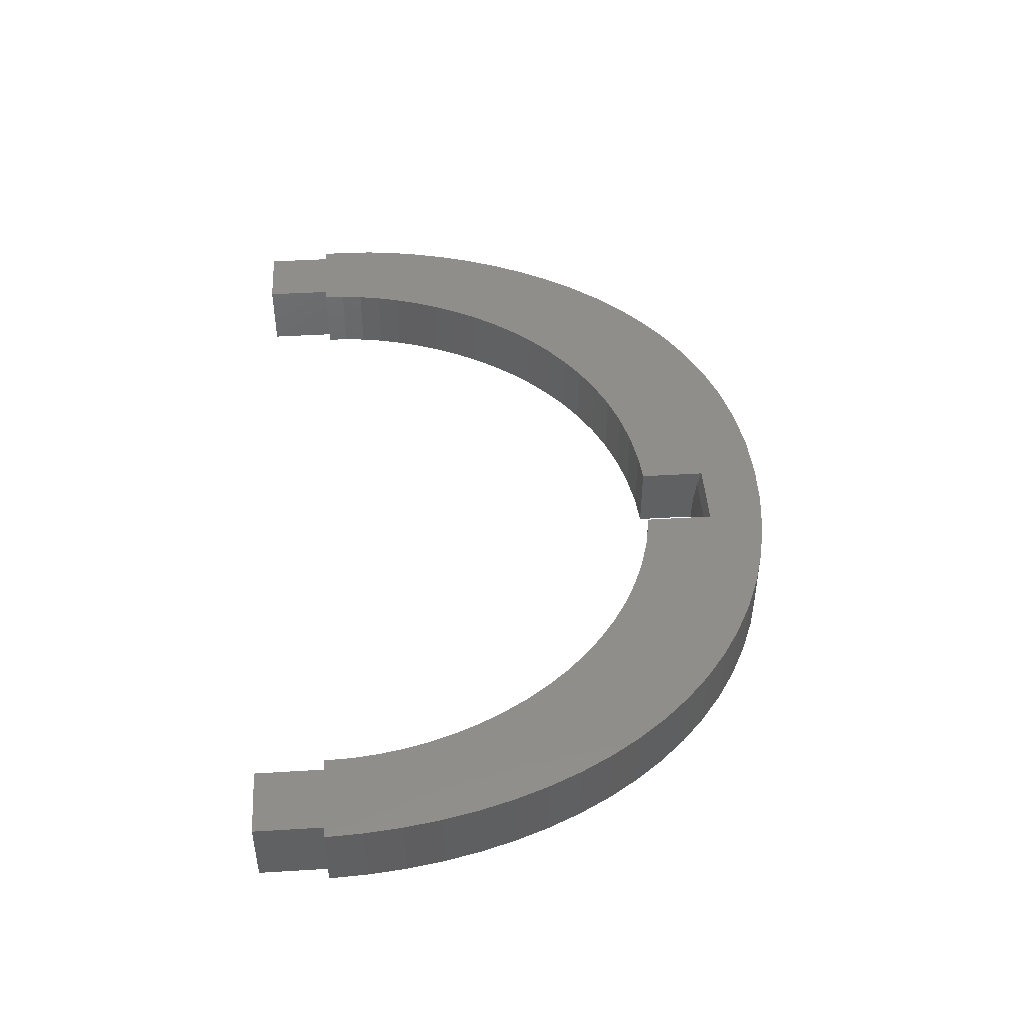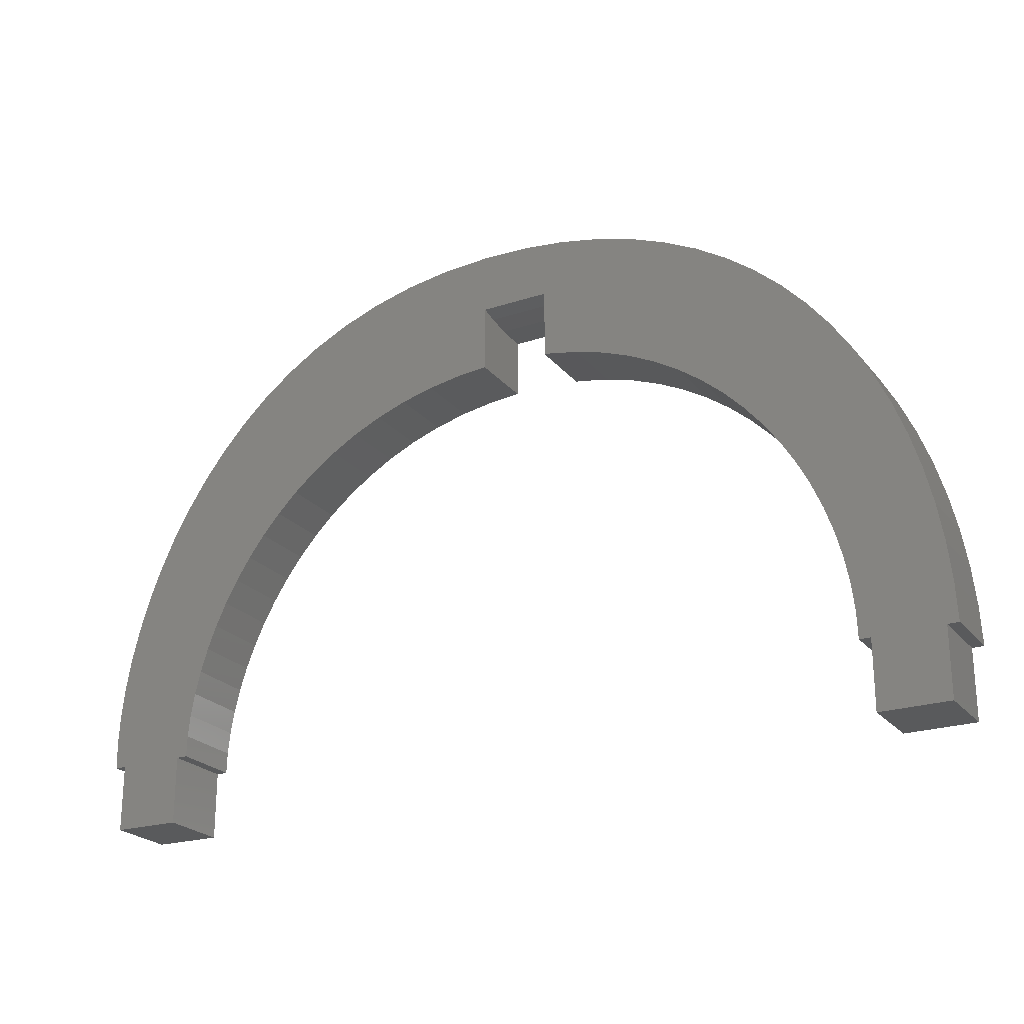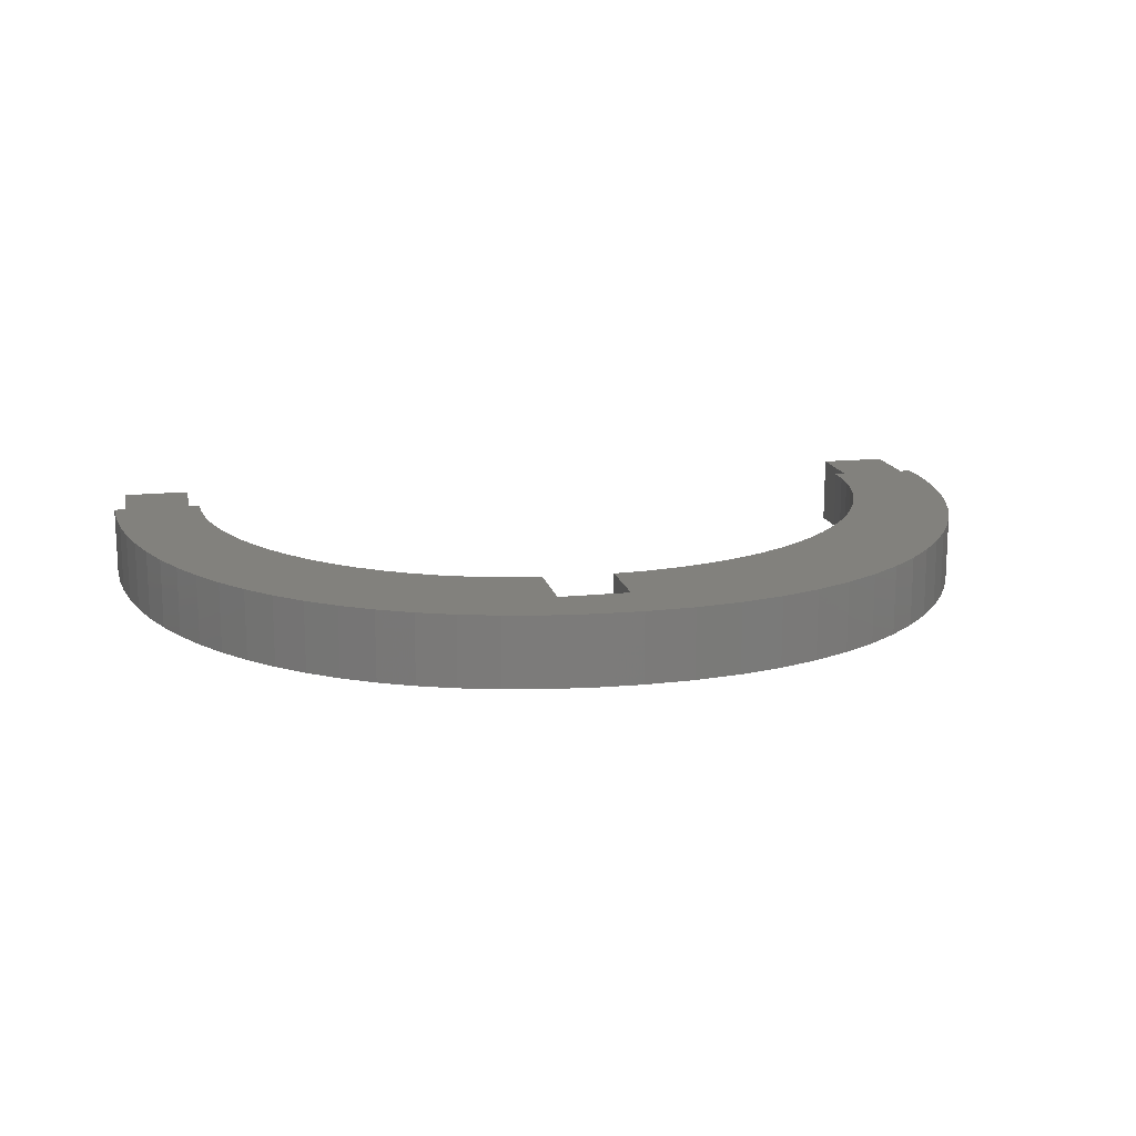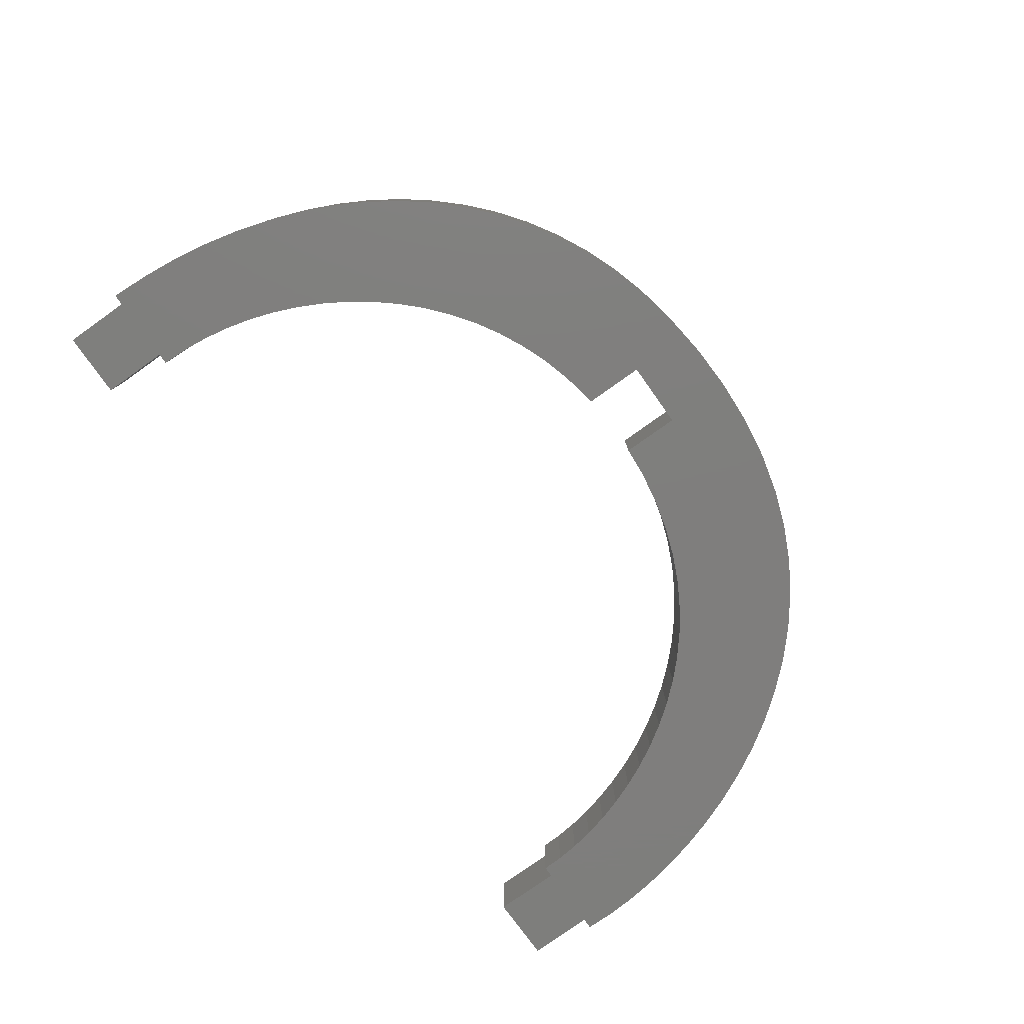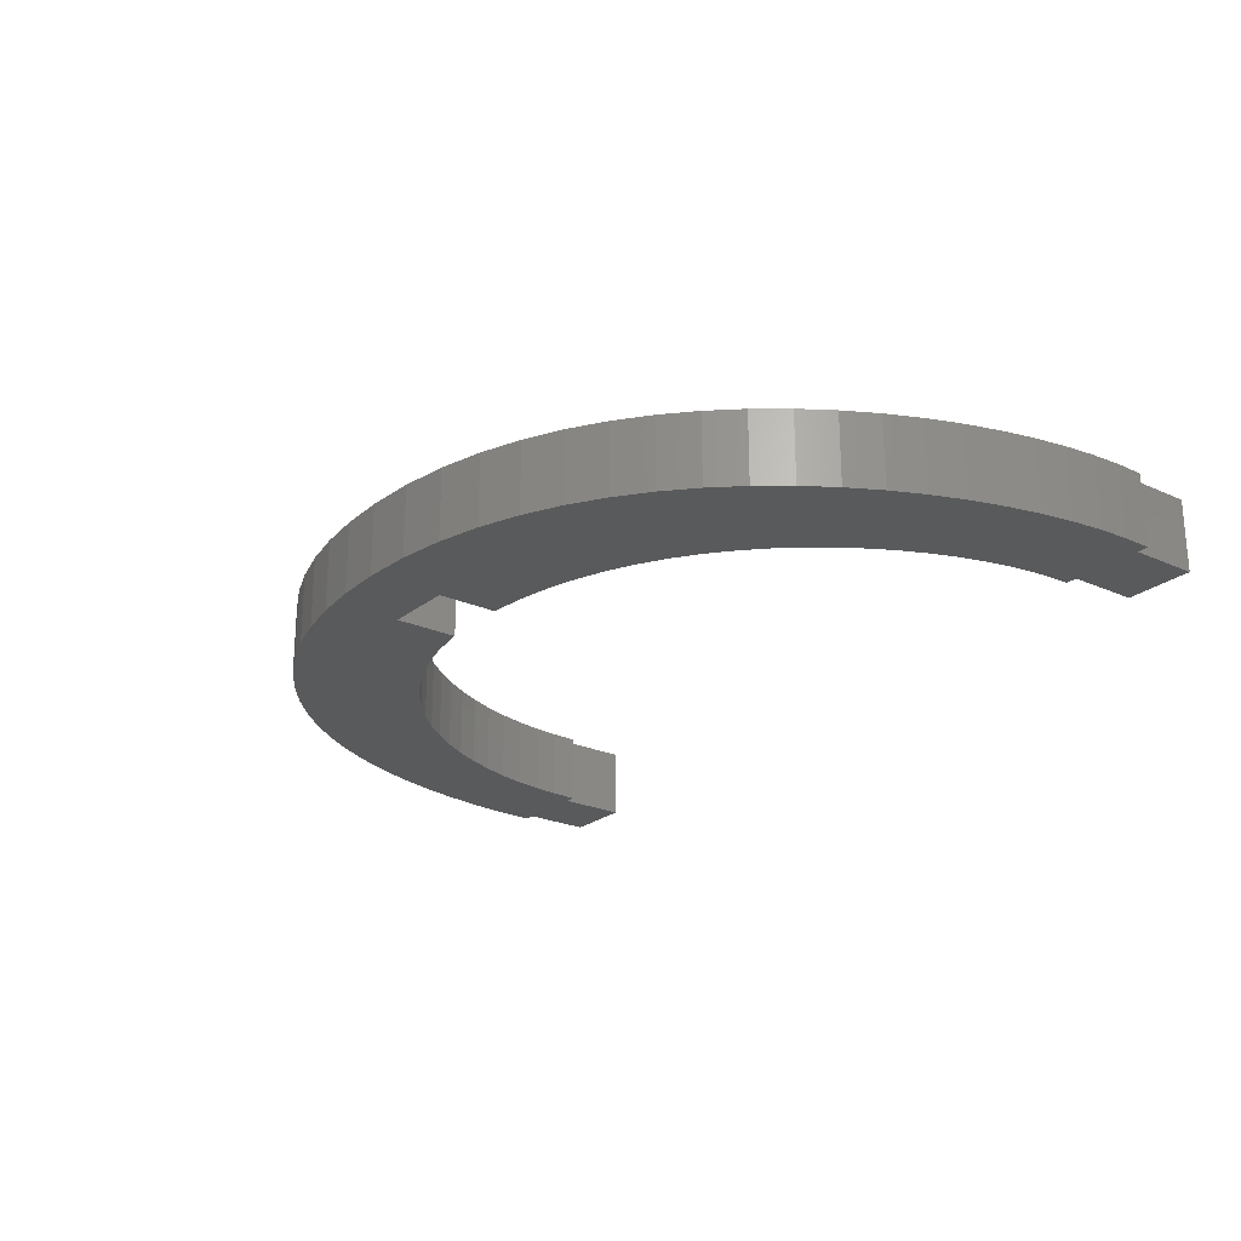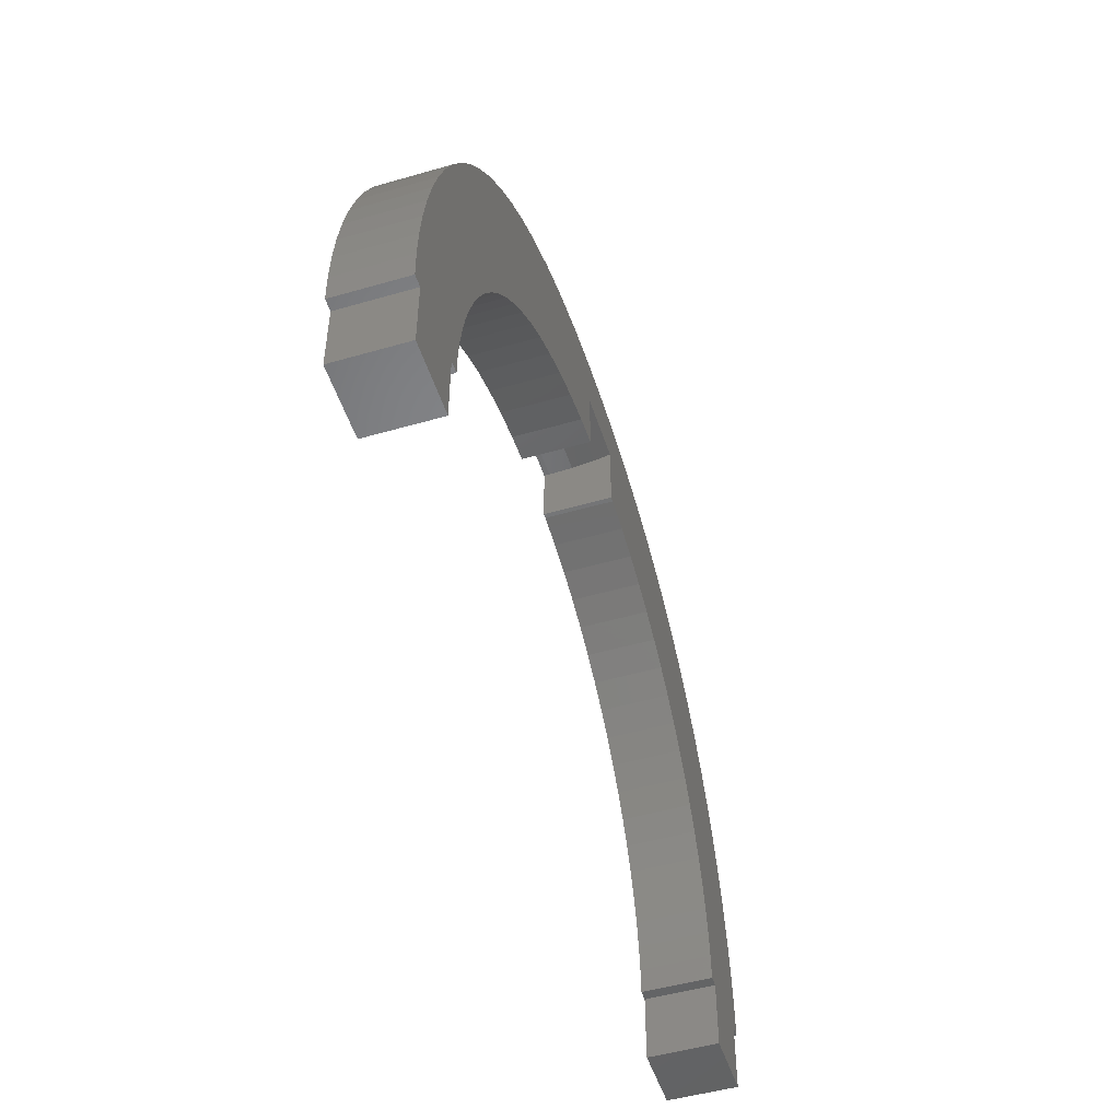
<metadata>
{"format":"stl","ext":"stl","renderer":"f3d","projection":"perspective","resolution":1024,"background":"white","views":[{"elev":45.2,"azim":-94.0,"up":"+Y"},{"elev":-23.4,"azim":-151.0,"up":"+Z"},{"elev":15.5,"azim":-12.2,"up":"+Y"},{"elev":-78.5,"azim":-54.6,"up":"+Y"},{"elev":-23.4,"azim":52.8,"up":"+Y"},{"elev":-50.1,"azim":107.6,"up":"+Z"}]}
</metadata>
<code>
# stl→obj: 190 verts, 376 faces
v 32.47 67.3 -0.07054
v 26.22 67.3 6.174
v 32.47 67.3 6.174
v 26.22 67.3 -0.07054
v 107.4 67.3 0
v 101.2 67.3 6.174
v 107.4 67.3 6.174
v 101.2 67.3 -0.07054
v 68 67.3 45.34
v 67.82 67.3 50.94
v 72.26 67.3 50.71
v 63.67 67.3 50.8
v 76.41 67.3 50.08
v 61.65 67.3 45.34
v 73.9 67.3 38.5
v 80.29 67.3 49.1
v 59.75 67.3 50.35
v 76.87 67.3 37.74
v 83.88 67.3 47.78
v 56.04 67.3 49.61
v 79.66 67.3 36.75
v 87.21 67.3 46.15
v 58.35 67.3 38.38
v 52.55 67.3 48.59
v 82.26 67.3 35.55
v 90.27 67.3 44.26
v 84.67 67.3 34.17
v 93.07 67.3 42.13
v 86.9 67.3 32.62
v 95.62 67.3 39.78
v 70.72 67.3 39.01
v 68 67.3 39.22
v 88.95 67.3 30.92
v 97.92 67.3 37.25
v 90.82 67.3 29.1
v 99.98 67.3 34.58
v 92.51 67.3 27.16
v 101.8 67.3 31.78
v 94.02 67.3 25.14
v 103.4 67.3 28.89
v 95.36 67.3 23.05
v 104.8 67.3 25.94
v 96.54 67.3 20.91
v 105.9 67.3 22.97
v 97.54 67.3 18.74
v 106.8 67.3 19.99
v 98.38 67.3 16.55
v 107.5 67.3 17.04
v 99.05 67.3 14.38
v 108.1 67.3 14.16
v 99.57 67.3 12.24
v 108.4 67.3 11.37
v 99.92 67.3 10.14
v 108.5 67.3 8.694
v 100.1 67.3 8.113
v 108.5 67.3 6.174
v 100.2 67.3 6.174
v 55.63 67.3 37.61
v 49.27 67.3 47.3
v 53.05 67.3 36.61
v 46.2 67.3 45.76
v 50.61 67.3 35.42
v 61.22 67.3 38.93
v 61.65 67.3 38.97
v 43.34 67.3 43.99
v 48.32 67.3 34.04
v 40.7 67.3 41.99
v 46.19 67.3 32.49
v 38.27 67.3 39.79
v 44.2 67.3 30.78
v 36.04 67.3 37.39
v 42.38 67.3 28.94
v 34.03 67.3 34.82
v 40.72 67.3 26.97
v 32.23 67.3 32.09
v 39.22 67.3 24.89
v 30.63 67.3 29.21
v 37.89 67.3 22.72
v 29.24 67.3 26.2
v 36.73 67.3 20.46
v 28.05 67.3 23.07
v 35.74 67.3 18.15
v 27.08 67.3 19.84
v 34.92 67.3 15.79
v 26.3 67.3 16.52
v 34.29 67.3 13.4
v 25.73 67.3 13.12
v 33.84 67.3 10.98
v 25.36 67.3 9.67
v 33.57 67.3 8.572
v 33.49 67.3 6.174
v 25.2 67.3 6.174
v 101.2 60.95 6.174
v 107.4 60.95 0
v 107.4 60.95 6.174
v 101.2 60.95 -0.07054
v 26.22 60.95 -0.07054
v 32.47 60.95 6.174
v 26.22 60.95 6.174
v 32.47 60.95 -0.07054
v 50.61 60.95 35.42
v 46.2 60.95 45.76
v 43.34 60.95 43.99
v 48.32 60.95 34.04
v 40.7 60.95 41.99
v 46.19 60.95 32.49
v 38.27 60.95 39.79
v 53.05 60.95 36.61
v 55.63 60.95 37.61
v 61.65 60.95 44.63
v 61.22 60.95 38.93
v 61.65 60.95 38.97
v 58.35 60.95 38.38
v 44.2 60.95 30.78
v 36.04 60.95 37.39
v 42.38 60.95 28.94
v 34.03 60.95 34.82
v 40.72 60.95 26.97
v 32.23 60.95 32.09
v 39.22 60.95 24.89
v 30.63 60.95 29.21
v 37.89 60.95 22.72
v 29.24 60.95 26.2
v 36.73 60.95 20.46
v 28.05 60.95 23.07
v 35.74 60.95 18.15
v 27.08 60.95 19.84
v 34.92 60.95 15.79
v 26.3 60.95 16.52
v 34.29 60.95 13.4
v 25.73 60.95 13.12
v 33.84 60.95 10.98
v 25.36 60.95 9.67
v 33.57 60.95 8.572
v 25.2 60.95 6.174
v 33.49 60.95 6.174
v 68 60.95 44.63
v 67.82 60.95 50.94
v 63.67 60.95 50.8
v 59.75 60.95 50.35
v 72.26 60.95 50.71
v 56.04 60.95 49.61
v 76.41 60.95 50.08
v 52.55 60.95 48.59
v 73.9 60.95 38.5
v 49.27 60.95 47.3
v 80.29 60.95 49.1
v 76.87 60.95 37.74
v 83.88 60.95 47.78
v 79.66 60.95 36.75
v 87.21 60.95 46.15
v 82.26 60.95 35.55
v 70.72 60.95 39.01
v 68 60.95 39.22
v 90.27 60.95 44.26
v 84.67 60.95 34.17
v 93.07 60.95 42.13
v 86.9 60.95 32.62
v 95.62 60.95 39.78
v 88.95 60.95 30.92
v 97.92 60.95 37.25
v 90.82 60.95 29.1
v 99.98 60.95 34.58
v 92.51 60.95 27.16
v 101.8 60.95 31.78
v 94.02 60.95 25.14
v 103.4 60.95 28.89
v 95.36 60.95 23.05
v 104.8 60.95 25.94
v 96.54 60.95 20.91
v 105.9 60.95 22.97
v 97.54 60.95 18.74
v 106.8 60.95 19.99
v 98.38 60.95 16.55
v 107.5 60.95 17.04
v 99.05 60.95 14.38
v 108.1 60.95 14.16
v 99.57 60.95 12.24
v 108.4 60.95 11.37
v 99.92 60.95 10.14
v 108.5 60.95 8.694
v 100.1 60.95 8.113
v 100.2 60.95 6.174
v 108.5 60.95 6.174
v 68 65.75 45
v 68 63.64 44.73
v 68 61.44 44.65
v 61.65 65.75 45
v 61.65 63.64 44.73
v 61.65 61.44 44.65
f 1 2 3
f 2 1 4
f 5 6 7
f 6 5 8
f 9 10 11
f 10 9 12
f 9 11 13
f 14 12 9
f 15 13 16
f 12 14 17
f 18 16 19
f 17 14 20
f 21 19 22
f 23 20 14
f 20 23 24
f 25 22 26
f 27 26 28
f 29 28 30
f 16 18 15
f 9 31 32
f 9 15 31
f 13 15 9
f 33 30 34
f 19 21 18
f 22 25 21
f 35 34 36
f 26 27 25
f 28 29 27
f 37 36 38
f 30 33 29
f 34 35 33
f 39 38 40
f 36 37 35
f 41 40 42
f 38 39 37
f 40 41 39
f 43 42 44
f 42 43 41
f 45 44 46
f 44 45 43
f 47 46 48
f 46 47 45
f 48 49 47
f 50 49 48
f 50 51 49
f 52 51 50
f 52 53 51
f 54 53 52
f 54 55 53
f 7 54 56
f 6 54 7
f 54 6 55
f 55 6 57
f 24 58 59
f 60 59 58
f 59 60 61
f 62 61 60
f 63 14 64
f 23 14 63
f 24 23 58
f 61 62 65
f 66 65 62
f 65 66 67
f 68 67 66
f 67 68 69
f 70 69 68
f 69 70 71
f 72 71 70
f 71 72 73
f 74 73 72
f 73 74 75
f 76 75 74
f 75 76 77
f 78 77 76
f 77 78 79
f 80 79 78
f 79 80 81
f 82 81 80
f 81 82 83
f 84 83 82
f 83 84 85
f 86 85 84
f 86 87 85
f 88 87 86
f 88 89 87
f 90 89 88
f 3 90 91
f 90 3 89
f 2 89 3
f 89 2 92
f 93 94 95
f 94 93 96
f 97 98 99
f 98 97 100
f 101 102 103
f 104 103 105
f 106 105 107
f 102 108 109
f 110 111 112
f 110 113 111
f 110 109 113
f 114 107 115
f 102 109 110
f 102 101 108
f 116 115 117
f 103 104 101
f 105 106 104
f 118 117 119
f 107 114 106
f 120 119 121
f 115 116 114
f 117 118 116
f 122 121 123
f 119 120 118
f 124 123 125
f 121 122 120
f 123 124 122
f 126 125 127
f 125 126 124
f 128 127 129
f 127 128 126
f 129 130 128
f 131 130 129
f 131 132 130
f 133 132 131
f 133 134 132
f 99 133 135
f 98 133 99
f 133 98 134
f 134 98 136
f 137 138 139
f 110 139 140
f 138 137 141
f 110 140 142
f 141 137 143
f 110 142 144
f 145 143 137
f 110 144 146
f 143 145 147
f 110 146 102
f 139 110 137
f 148 147 145
f 147 148 149
f 149 150 151
f 152 151 150
f 153 137 154
f 145 137 153
f 150 149 148
f 151 152 155
f 156 155 152
f 155 156 157
f 158 157 156
f 157 158 159
f 160 159 158
f 159 160 161
f 162 161 160
f 161 162 163
f 164 163 162
f 163 164 165
f 166 165 164
f 165 166 167
f 168 167 166
f 167 168 169
f 170 169 168
f 169 170 171
f 172 171 170
f 171 172 173
f 174 173 172
f 173 174 175
f 176 175 174
f 176 177 175
f 178 177 176
f 178 179 177
f 180 179 178
f 180 181 179
f 182 181 180
f 93 182 183
f 182 93 181
f 95 181 93
f 181 95 184
f 98 91 136
f 91 98 3
f 134 91 90
f 91 134 136
f 132 90 88
f 90 132 134
f 130 88 86
f 88 130 132
f 128 86 84
f 86 128 130
f 126 84 82
f 84 126 128
f 124 82 80
f 82 124 126
f 122 80 78
f 80 122 124
f 120 78 76
f 78 120 122
f 118 76 74
f 76 118 120
f 116 74 72
f 74 116 118
f 114 72 70
f 72 114 116
f 114 68 106
f 68 114 70
f 106 66 104
f 66 106 68
f 104 62 101
f 62 104 66
f 101 60 108
f 60 101 62
f 108 58 109
f 58 108 60
f 109 23 113
f 23 109 58
f 113 63 111
f 63 113 23
f 111 64 112
f 64 111 63
f 154 31 153
f 31 154 32
f 153 15 145
f 15 153 31
f 145 18 148
f 18 145 15
f 148 21 150
f 21 148 18
f 150 25 152
f 25 150 21
f 152 27 156
f 27 152 25
f 156 29 158
f 29 156 27
f 158 33 160
f 33 158 29
f 160 35 162
f 35 160 33
f 164 35 37
f 35 164 162
f 166 37 39
f 37 166 164
f 168 39 41
f 39 168 166
f 170 41 43
f 41 170 168
f 172 43 45
f 43 172 170
f 174 45 47
f 45 174 172
f 176 47 49
f 47 176 174
f 178 49 51
f 49 178 176
f 180 51 53
f 51 180 178
f 182 53 55
f 53 182 180
f 183 55 57
f 55 183 182
f 183 6 93
f 6 183 57
f 96 6 8
f 6 96 93
f 96 5 94
f 5 96 8
f 95 5 7
f 5 95 94
f 95 56 184
f 56 95 7
f 181 56 54
f 56 181 184
f 179 54 52
f 54 179 181
f 177 52 50
f 52 177 179
f 175 50 48
f 50 175 177
f 173 48 46
f 48 173 175
f 171 46 44
f 46 171 173
f 169 44 42
f 44 169 171
f 167 42 40
f 42 167 169
f 165 40 38
f 40 165 167
f 163 38 36
f 38 163 165
f 161 36 34
f 36 161 163
f 159 34 30
f 34 159 161
f 28 159 30
f 159 28 157
f 26 157 28
f 157 26 155
f 22 155 26
f 155 22 151
f 19 151 22
f 151 19 149
f 16 149 19
f 149 16 147
f 13 147 16
f 147 13 143
f 11 143 13
f 143 11 141
f 10 141 11
f 141 10 138
f 12 138 10
f 138 12 139
f 17 139 12
f 139 17 140
f 20 140 17
f 140 20 142
f 24 142 20
f 142 24 144
f 59 144 24
f 144 59 146
f 61 146 59
f 146 61 102
f 65 102 61
f 102 65 103
f 67 103 65
f 103 67 105
f 69 105 67
f 105 69 107
f 115 69 71
f 69 115 107
f 117 71 73
f 71 117 115
f 119 73 75
f 73 119 117
f 121 75 77
f 75 121 119
f 123 77 79
f 77 123 121
f 125 79 81
f 79 125 123
f 127 81 83
f 81 127 125
f 129 83 85
f 83 129 127
f 131 85 87
f 85 131 129
f 133 87 89
f 87 133 131
f 135 89 92
f 89 135 133
f 135 2 99
f 2 135 92
f 97 2 4
f 2 97 99
f 97 1 100
f 1 97 4
f 98 1 3
f 1 98 100
f 32 185 9
f 32 186 185
f 154 186 32
f 186 154 187
f 187 154 137
f 188 64 14
f 189 64 188
f 112 189 190
f 112 190 110
f 189 112 64
f 110 187 137
f 187 110 190
f 190 186 187
f 186 190 189
f 189 185 186
f 185 189 188
f 188 9 185
f 9 188 14

</code>
